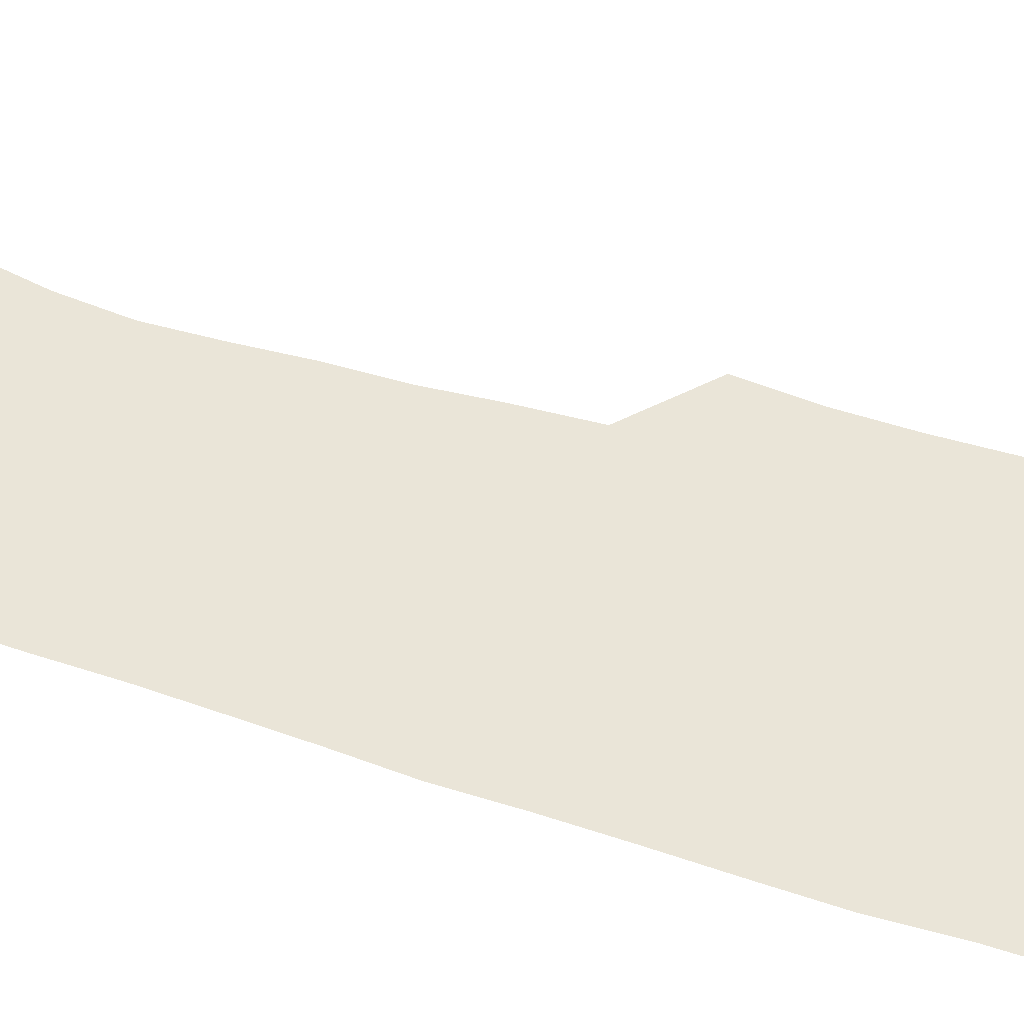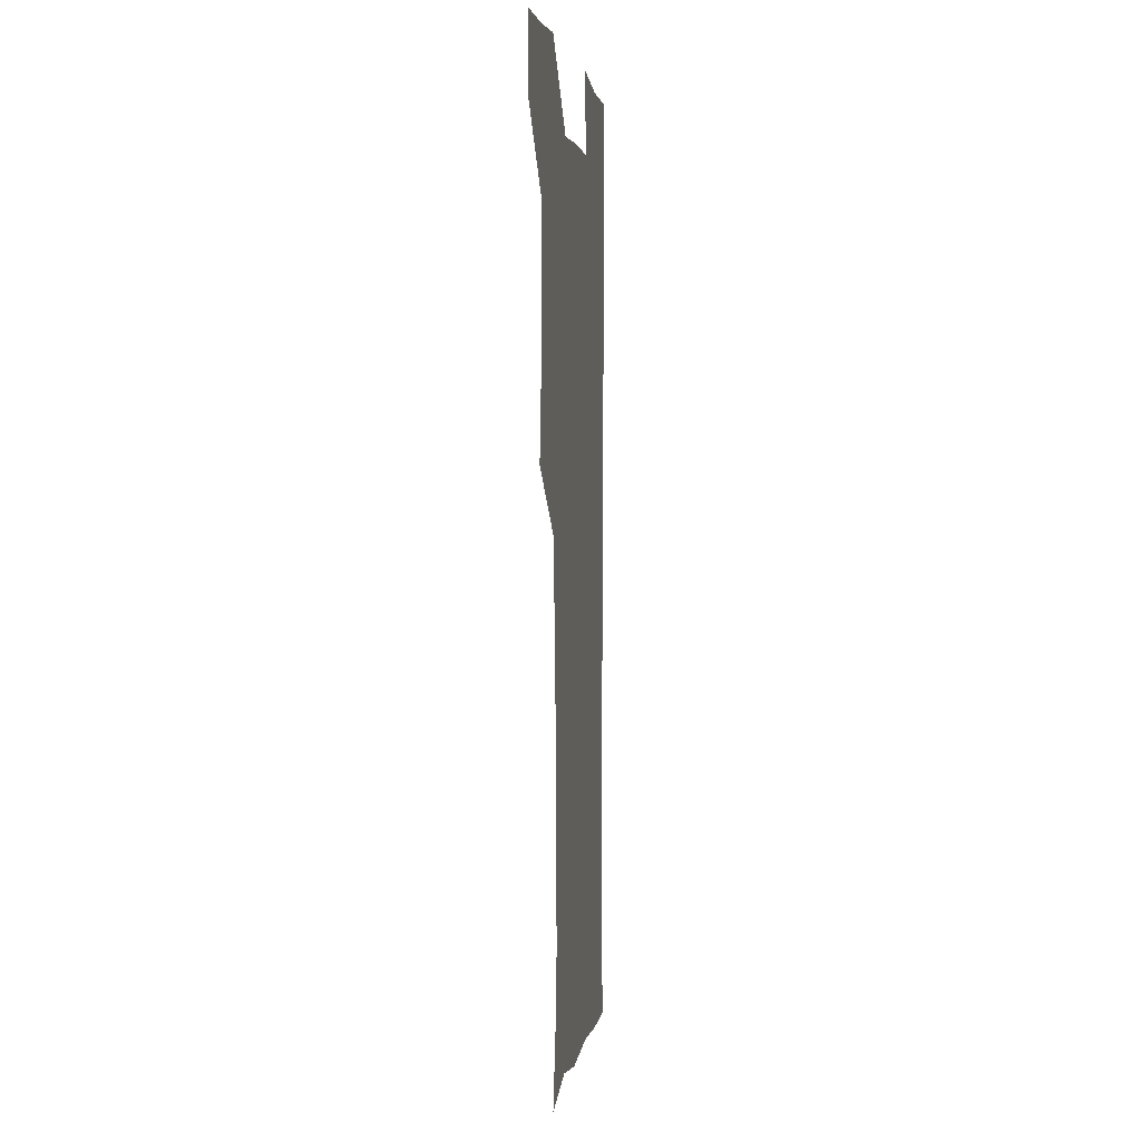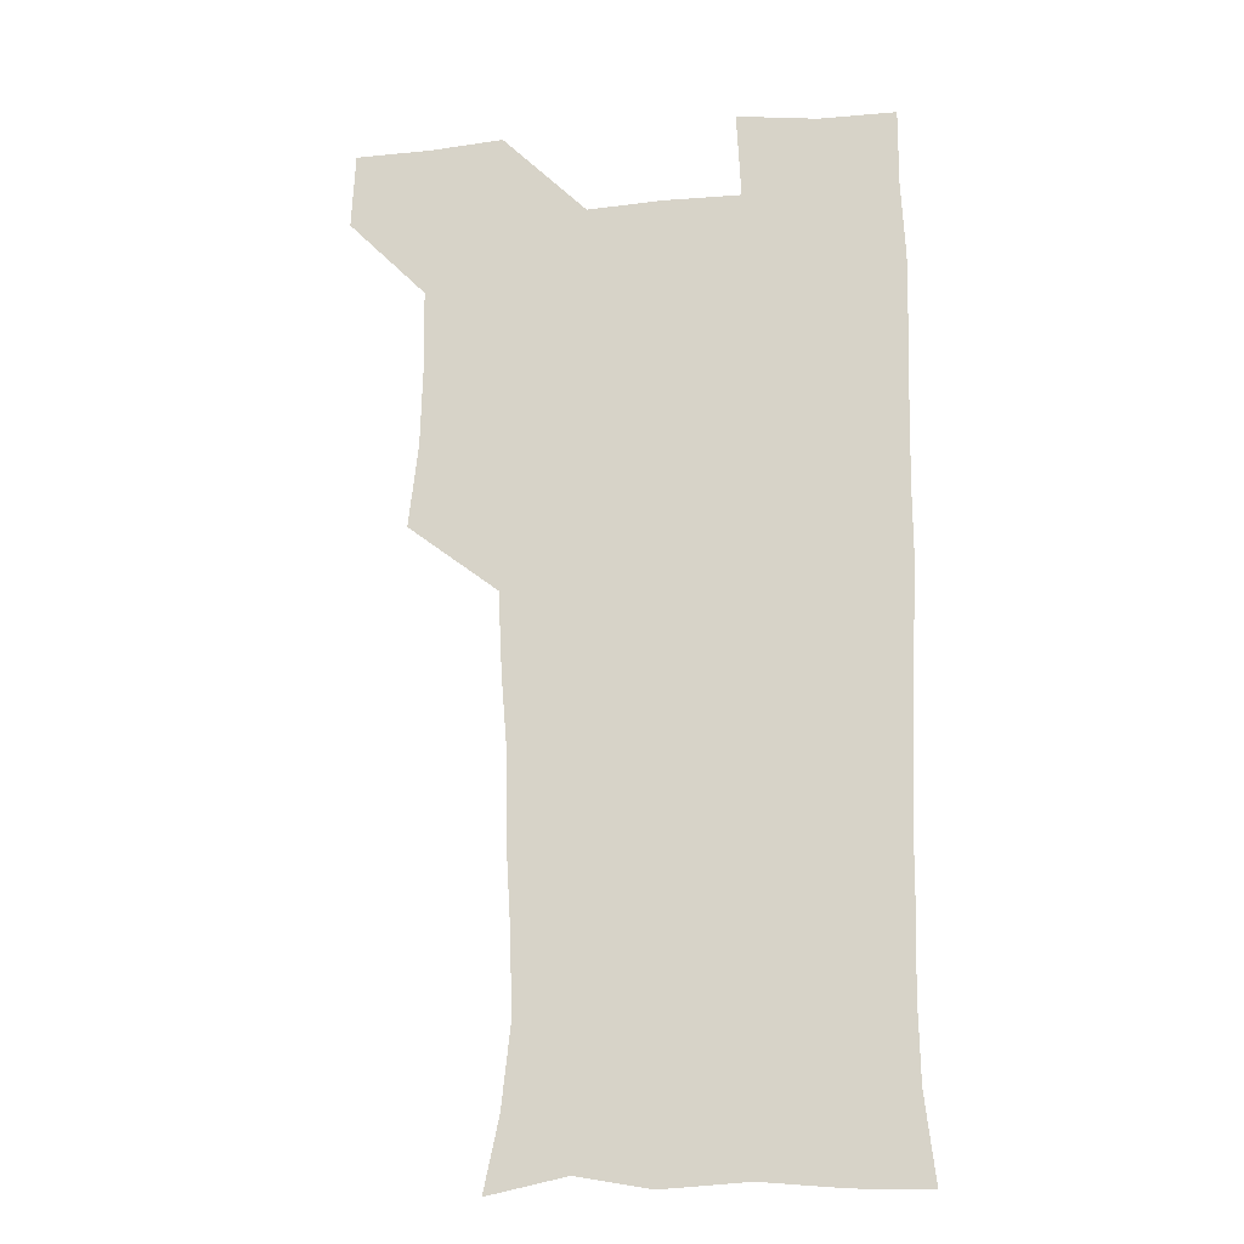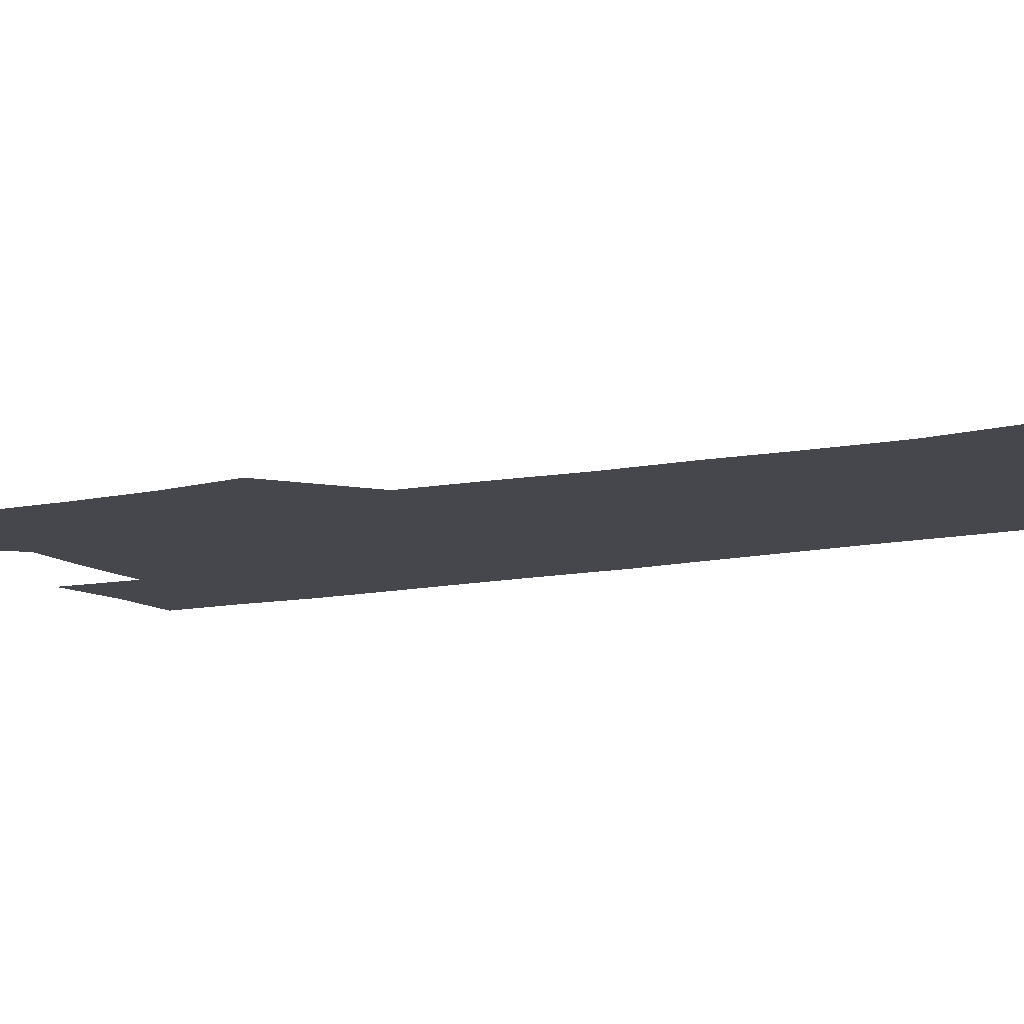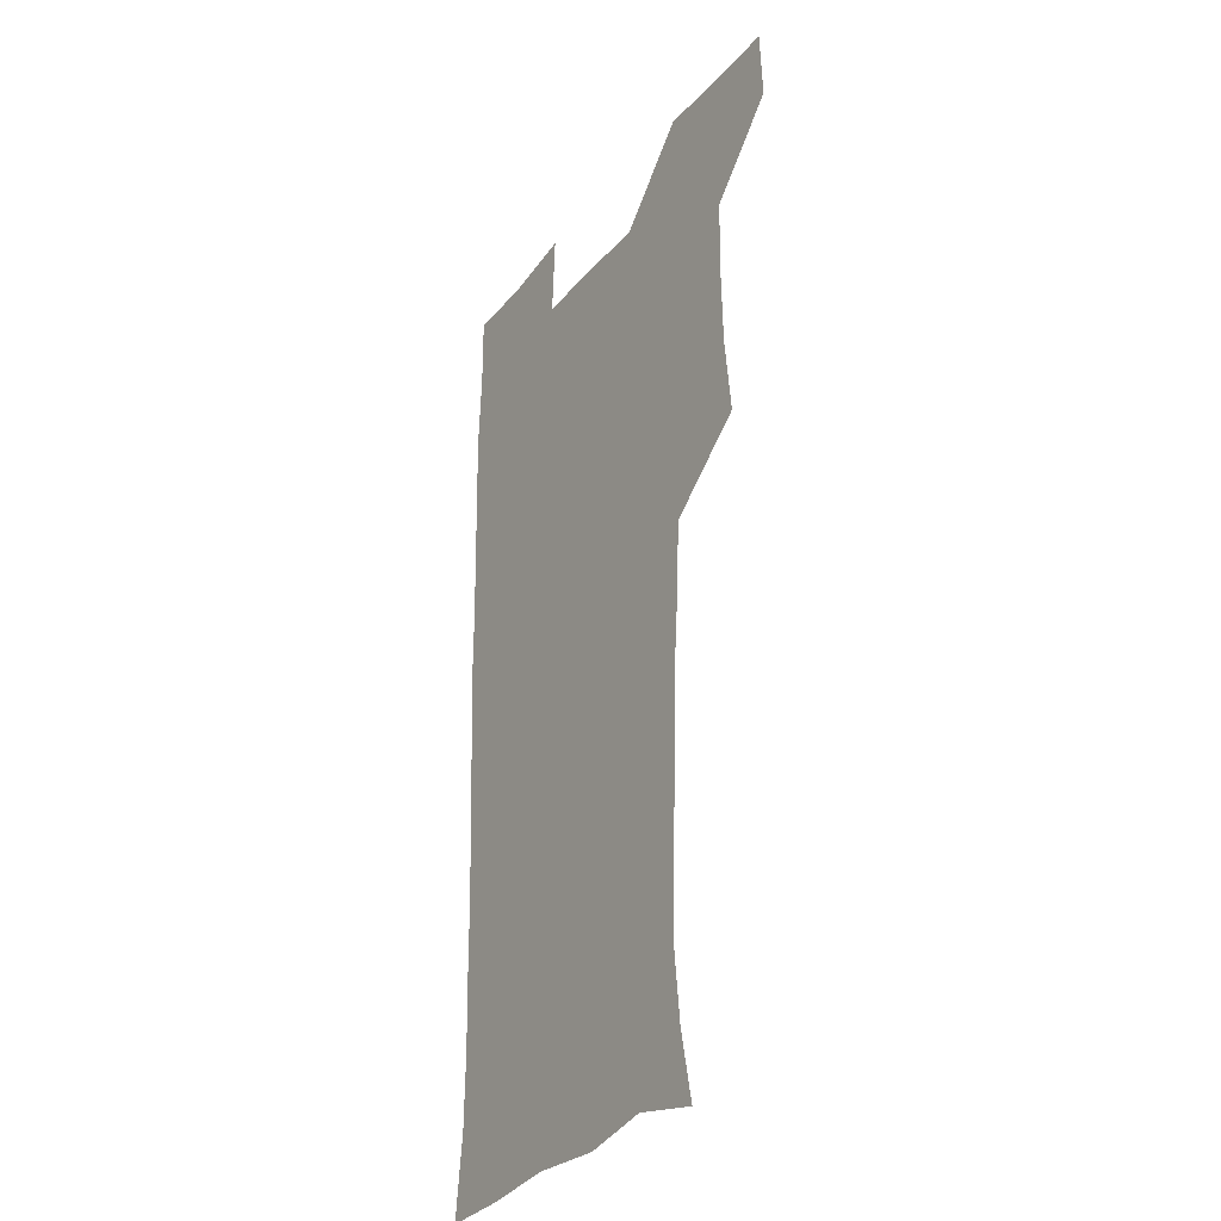
<metadata>
{"format":"obj","ext":"obj","renderer":"f3d","projection":"perspective","resolution":1024,"background":"white","views":[{"elev":45.0,"azim":110.6,"up":"+Z"},{"elev":2.9,"azim":-82.2,"up":"+Y"},{"elev":-18.4,"azim":9.6,"up":"+Y"},{"elev":-10.9,"azim":-61.4,"up":"+Z"},{"elev":-30.3,"azim":-121.9,"up":"+Y"}]}
</metadata>
<code>
v 479.6 540.8 0
v 481.1 570 0
v 505.8 415.1 0
v 509.4 447.2 0
v 510.3 478.7 0
v 509.9 509.6 0
v 512.8 539.5 0
v 510.7 570.4 0
v 538.3 174 0
v 544.1 201.6 0
v 547.6 233.1 0
v 546.7 264 0
v 544.9 293.7 0
v 544.6 325.7 0
v 542.2 356.1 0
v 540.6 388.3 0
v 542.3 421 0
v 542.5 451.2 0
v 542.9 481.1 0
v 544.7 510.6 0
v 542.5 540 0
v 539.3 572.4 0
v 568.5 180.5 0
v 575 212.8 0
v 576 243.2 0
v 575.4 272.5 0
v 573.7 300.8 0
v 574 332.9 0
v 573.8 363.8 0
v 573.5 394 0
v 572.9 423.4 0
v 573.5 453.4 0
v 573.1 482.2 0
v 573.1 510.9 0
v 572.3 539.4 0
v 597.2 175.4 0
v 602.9 217.3 0
v 603.2 246.8 0
v 602.7 275.2 0
v 602.8 306.4 0
v 602.5 336 0
v 602.3 365.8 0
v 602 395 0
v 602.1 424.7 0
v 602.2 453.9 0
v 602.4 482.8 0
v 602.1 511.1 0
v 601.3 540.7 0
v 630 177.5 0
v 630 215.9 0
v 630 246.2 0
v 630 277 0
v 630.2 305.3 0
v 630.1 336.4 0
v 630.1 365.7 0
v 630.3 394.9 0
v 630.5 424.2 0
v 630.7 453.5 0
v 630.9 482.5 0
v 631.1 511.3 0
v 631.4 540.4 0
v 629.7 573.8 0
v 661.3 174.8 0
v 657.3 213.9 0
v 657.9 242.2 0
v 657.1 274.3 0
v 657.4 304.3 0
v 657.9 334 0
v 658.2 363.9 0
v 658.6 393.6 0
v 659.2 422.9 0
v 659.7 452.5 0
v 660 482 0
v 659.6 511.4 0
v 660.5 539.7 0
v 660.8 569.9 0
v 689.9 174.2 0
v 686 207.2 0
v 685.4 236.9 0
v 686.1 266.2 0
v 686.4 296.9 0
v 687.5 327.2 0
v 688.8 357.5 0
v 690.5 387.3 0
v 690.3 418.6 0
v 690.7 449.3 0
v 691.5 479.6 0
v 692 509.8 0
v 690.4 540.4 0
v 690.5 569.9 0
f 6 7 1
f 1 7 2
f 7 8 2
f 16 17 3
f 3 17 4
f 17 18 4
f 4 18 5
f 18 19 5
f 5 19 6
f 19 20 6
f 6 20 7
f 20 21 7
f 7 21 8
f 21 22 8
f 9 23 10
f 23 24 10
f 10 24 11
f 24 25 11
f 11 25 12
f 25 26 12
f 12 26 13
f 26 27 13
f 13 27 14
f 27 28 14
f 14 28 15
f 28 29 15
f 15 29 16
f 29 30 16
f 16 30 17
f 30 31 17
f 17 31 18
f 31 32 18
f 18 32 19
f 32 33 19
f 19 33 20
f 33 34 20
f 20 34 21
f 34 35 21
f 21 35 22
f 23 36 24
f 36 37 24
f 24 37 25
f 37 38 25
f 25 38 26
f 38 39 26
f 26 39 27
f 39 40 27
f 27 40 28
f 40 41 28
f 28 41 29
f 41 42 29
f 29 42 30
f 42 43 30
f 30 43 31
f 43 44 31
f 31 44 32
f 44 45 32
f 32 45 33
f 45 46 33
f 33 46 34
f 46 47 34
f 34 47 35
f 47 48 35
f 36 49 37
f 49 50 37
f 37 50 38
f 50 51 38
f 38 51 39
f 51 52 39
f 39 52 40
f 52 53 40
f 40 53 41
f 53 54 41
f 41 54 42
f 54 55 42
f 42 55 43
f 55 56 43
f 43 56 44
f 56 57 44
f 44 57 45
f 57 58 45
f 45 58 46
f 58 59 46
f 46 59 47
f 59 60 47
f 47 60 48
f 60 61 48
f 49 63 50
f 63 64 50
f 50 64 51
f 64 65 51
f 51 65 52
f 65 66 52
f 52 66 53
f 66 67 53
f 53 67 54
f 67 68 54
f 54 68 55
f 68 69 55
f 55 69 56
f 69 70 56
f 56 70 57
f 70 71 57
f 57 71 58
f 71 72 58
f 58 72 59
f 72 73 59
f 59 73 60
f 73 74 60
f 60 74 61
f 74 75 61
f 61 75 62
f 75 76 62
f 63 77 64
f 77 78 64
f 64 78 65
f 78 79 65
f 65 79 66
f 79 80 66
f 66 80 67
f 80 81 67
f 67 81 68
f 81 82 68
f 68 82 69
f 82 83 69
f 69 83 70
f 83 84 70
f 70 84 71
f 84 85 71
f 71 85 72
f 85 86 72
f 72 86 73
f 86 87 73
f 73 87 74
f 87 88 74
f 74 88 75
f 88 89 75
f 75 89 76
f 89 90 76

</code>
